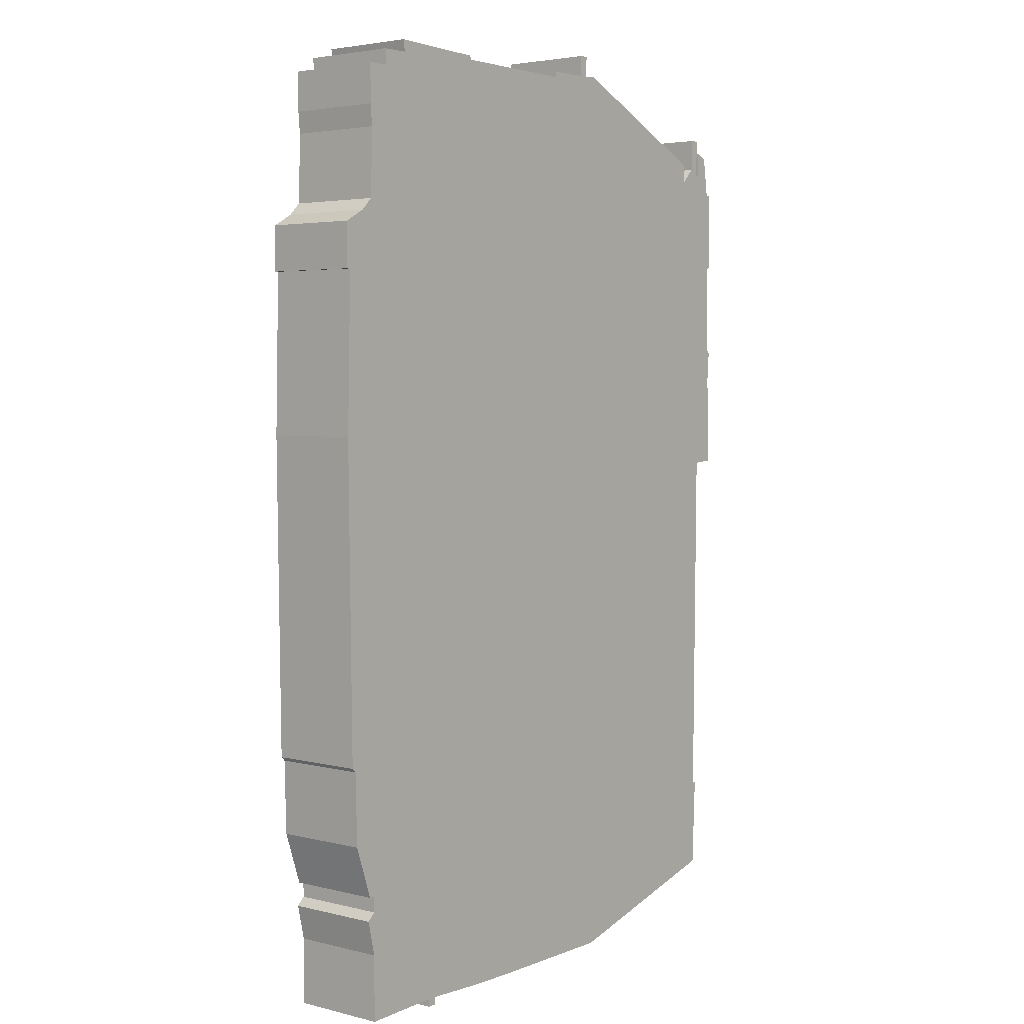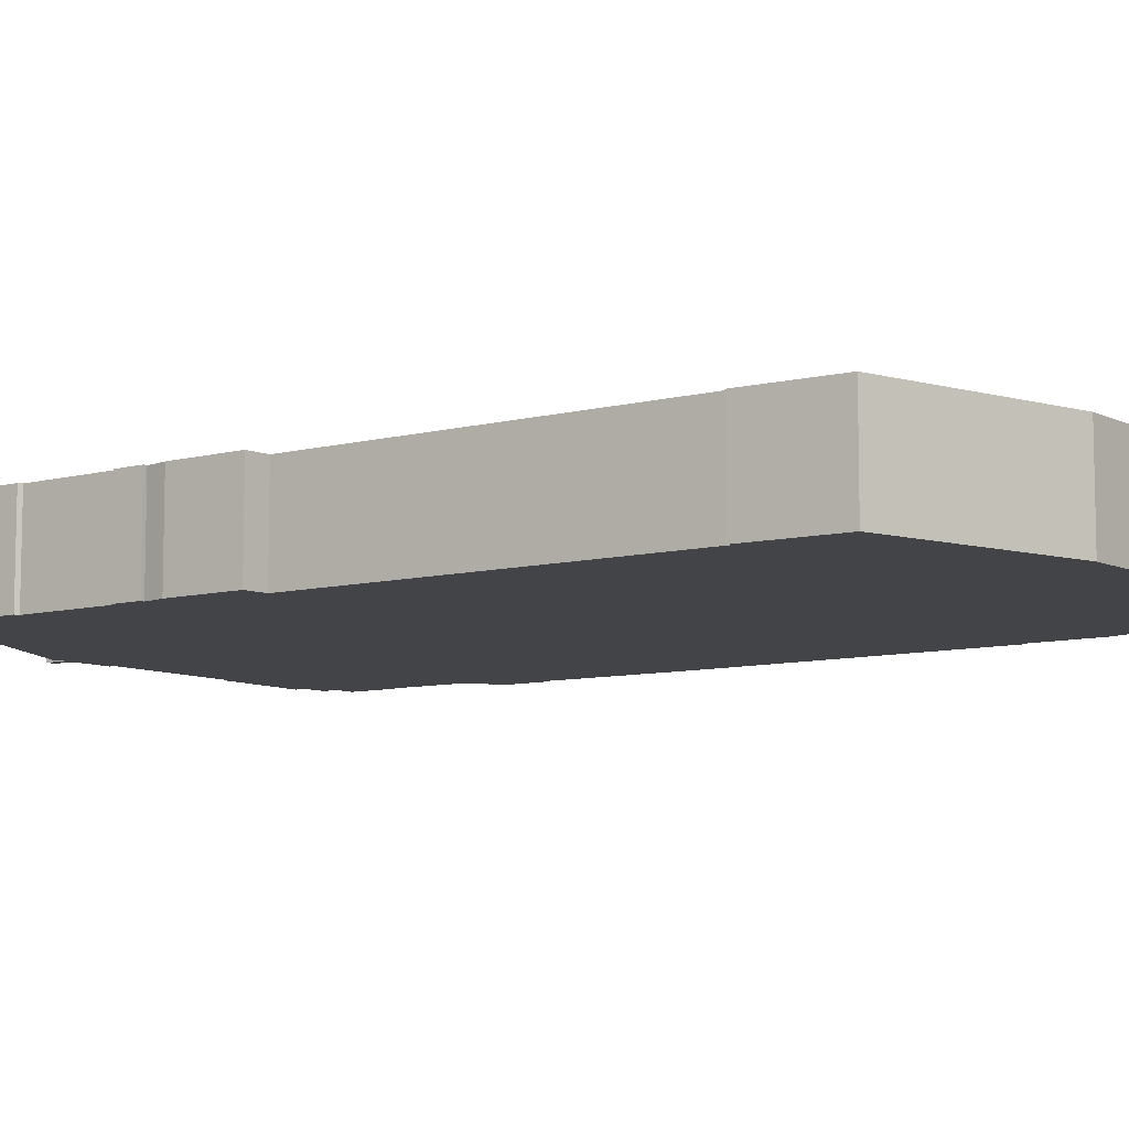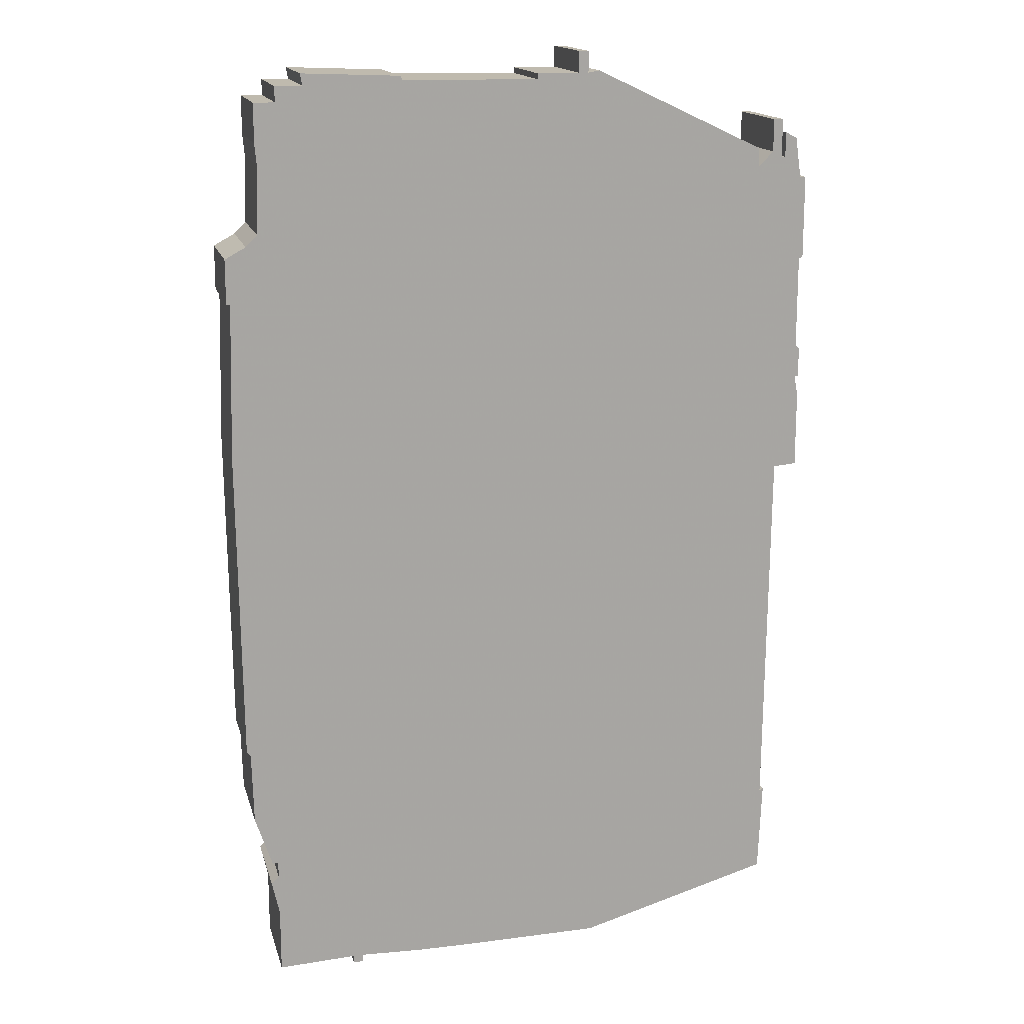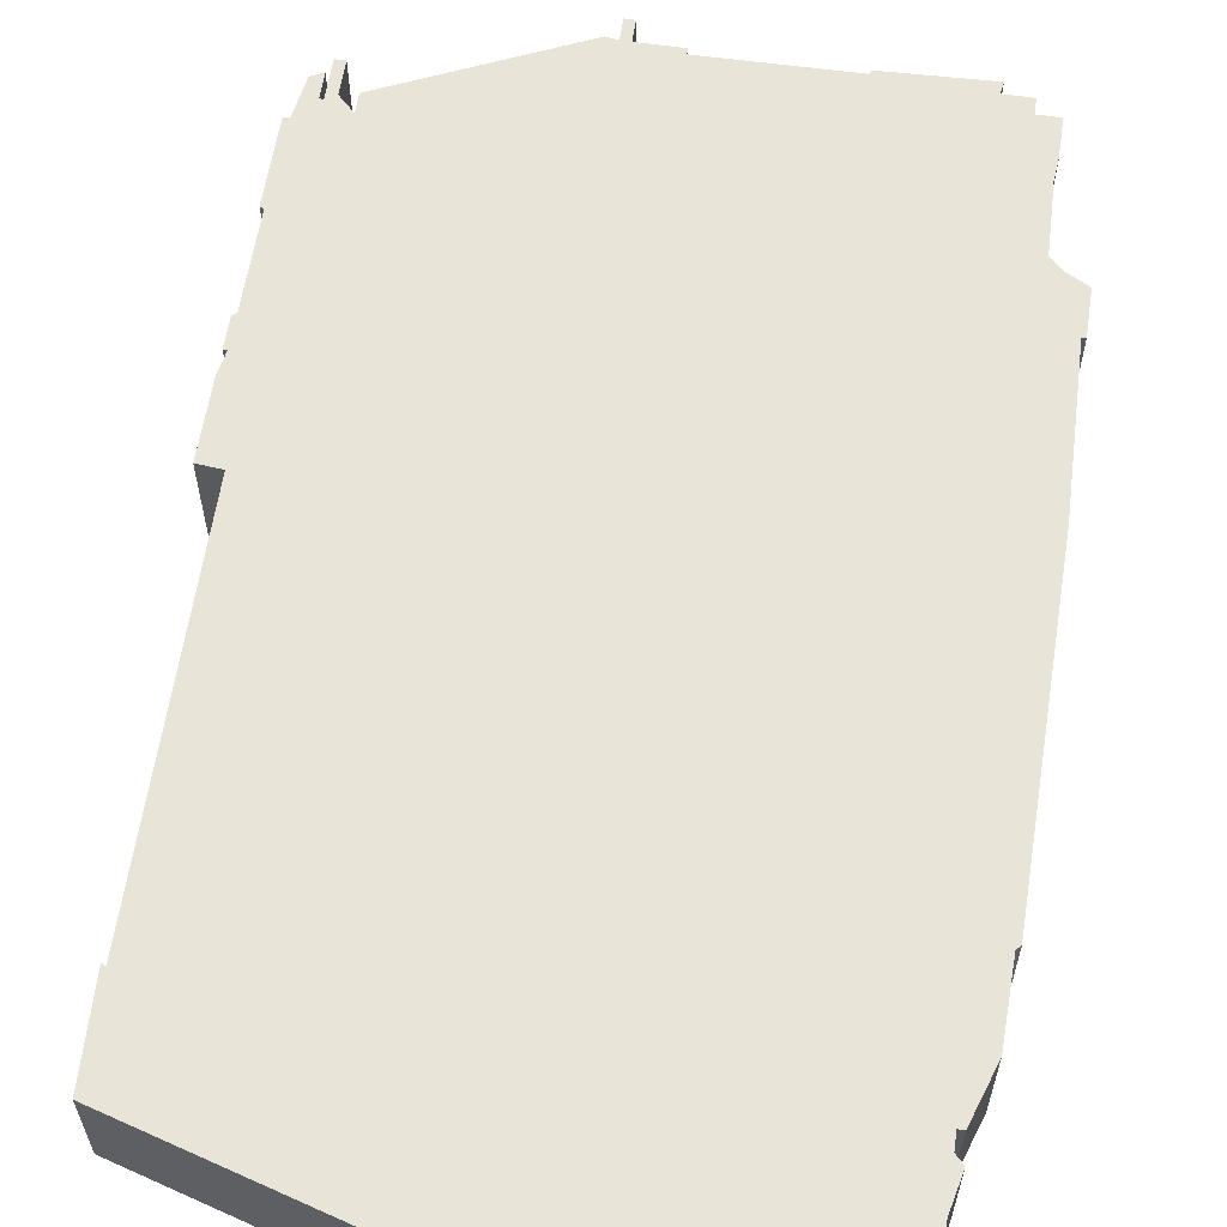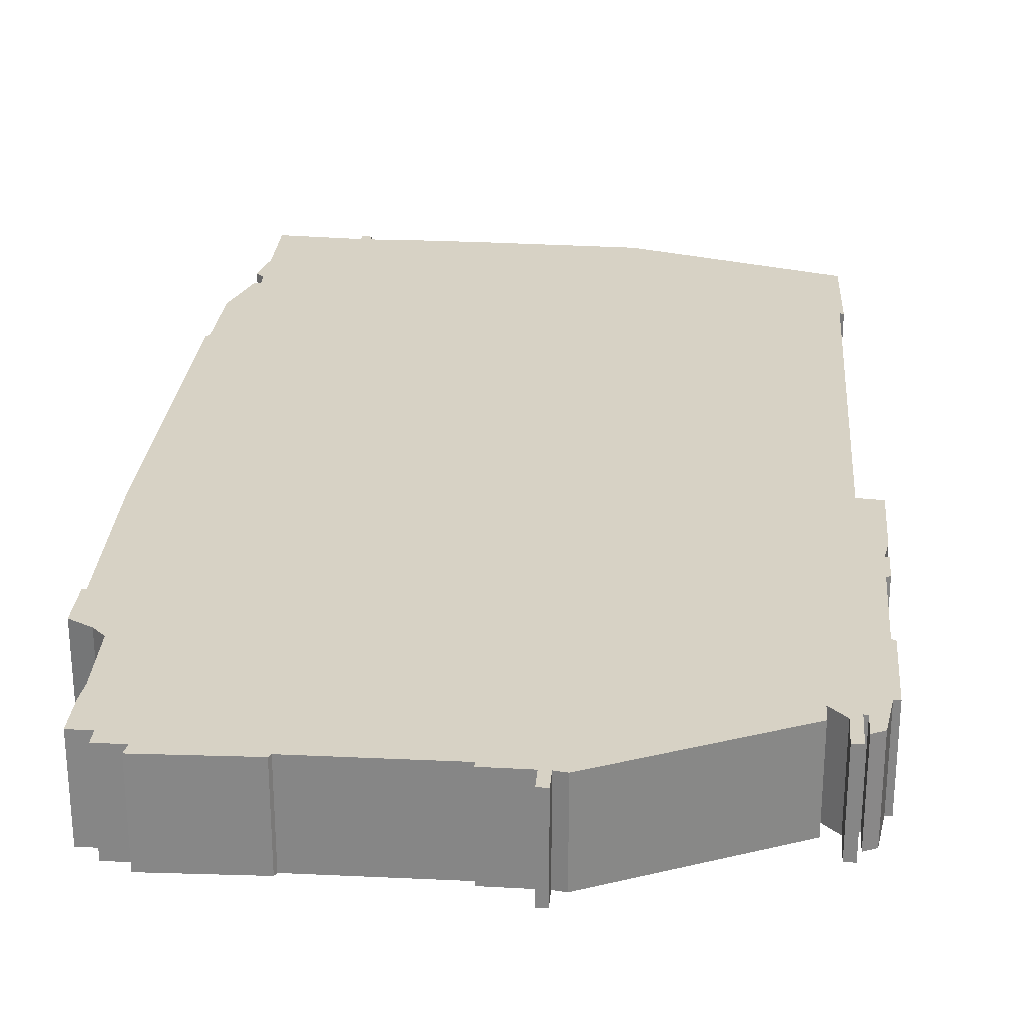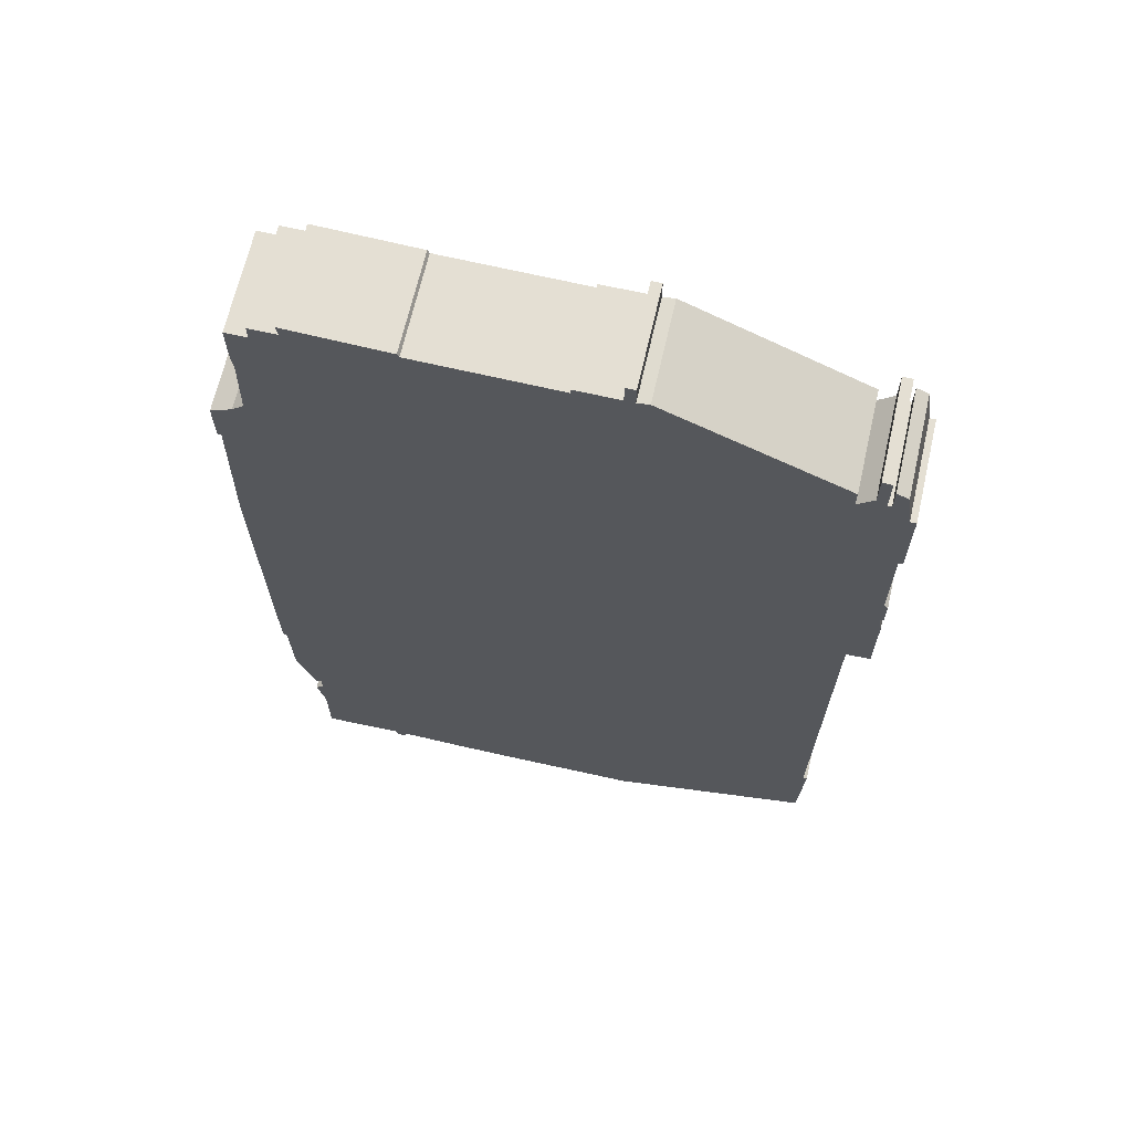
<metadata>
{"format":"obj","ext":"obj","renderer":"f3d","projection":"perspective","resolution":1024,"background":"white","views":[{"elev":3.7,"azim":129.4,"up":"+Y"},{"elev":-8.2,"azim":-53.4,"up":"+Z"},{"elev":15.8,"azim":166.0,"up":"+Y"},{"elev":60.2,"azim":8.7,"up":"+Z"},{"elev":27.3,"azim":-175.1,"up":"+Z"},{"elev":66.8,"azim":-167.1,"up":"+Y"}]}
</metadata>
<code>
g sbg_arkcity_sm_building04
v -0.33 4.92 0
v -0.39 4.93 0
v -1.28 4.51 0
v -1.28 4.41 0
v -1.36 4.49 0
v -1.36 4.66 0
v -1.41 4.66 0
v -1.41 4.46 0
v -1.43 4.46 0
v -1.43 4.59 0
v -1.49 4.56 0
v -1.52 4.35 0
v -1.55 4.35 0
v -1.55 3.92 0
v -1.53 3.91 0
v -1.53 3.43 0
v -1.55 3.41 0
v -1.55 3.26 0
v -1.53 3.26 0
v -1.55 3.15 0
v -1.55 2.76 0
v -1.43 2.75 0
v -1.41 0.8 0
v -1.43 0.81 0
v -1.41 0.33 0
v -0.39 0.04 0
v 0.33 0.03 0
v 0.62 0.03 0
v 0.95 0.04 0
v 0.95 0 0
v 1 0 0
v 1 0.04 0
v 1.41 0.02 0
v 1.41 0.36 0
v 1.45 0.54 0
v 1.41 0.58 0
v 1.41 0.66 0
v 1.44 0.66 0
v 1.53 0.93 0
v 1.54 1.31 0
v 1.56 1.33 0
v 1.58 2.97 0
v 1.56 3.79 0
v 1.58 3.79 0
v 1.58 4.02 0
v 1.47 4.08 0
v 1.41 4.14 0
v 1.4 4.49 0
v 1.41 4.6 0
v 1.41 4.8 0
v 1.3 4.8 0
v 1.3 4.88 0
v 1.16 4.88 0
v 1.17 4.94 0
v 0.66 4.92 0
v 0.65 4.9 0
v -0.06 4.89 0
v -0.06 4.92 0
v -0.28 4.92 0
v -0.28 5.03 0
v -0.33 5.03 0
v -0.33 4.92 0.5
v -0.39 4.93 0.5
v -1.28 4.51 0.5
v -1.28 4.41 0.5
v -1.36 4.49 0.5
v -1.36 4.66 0.5
v -1.41 4.66 0.5
v -1.41 4.46 0.5
v -1.43 4.46 0.5
v -1.43 4.59 0.5
v -1.49 4.56 0.5
v -1.52 4.35 0.5
v -1.55 4.35 0.5
v -1.55 3.92 0.5
v -1.53 3.91 0.5
v -1.53 3.43 0.5
v -1.55 3.41 0.5
v -1.55 3.26 0.5
v -1.53 3.26 0.5
v -1.55 3.15 0.5
v -1.55 2.76 0.5
v -1.43 2.75 0.5
v -1.41 0.8 0.5
v -1.43 0.81 0.5
v -1.41 0.33 0.5
v -0.39 0.04 0.5
v 0.33 0.03 0.5
v 0.62 0.03 0.5
v 0.95 0.04 0.5
v 0.95 0 0.5
v 1 0 0.5
v 1 0.04 0.5
v 1.41 0.02 0.5
v 1.41 0.36 0.5
v 1.45 0.54 0.5
v 1.41 0.58 0.5
v 1.41 0.66 0.5
v 1.44 0.66 0.5
v 1.53 0.93 0.5
v 1.54 1.31 0.5
v 1.56 1.33 0.5
v 1.58 2.97 0.5
v 1.56 3.79 0.5
v 1.58 3.79 0.5
v 1.58 4.02 0.5
v 1.47 4.08 0.5
v 1.41 4.14 0.5
v 1.4 4.49 0.5
v 1.41 4.6 0.5
v 1.41 4.8 0.5
v 1.3 4.8 0.5
v 1.3 4.88 0.5
v 1.16 4.88 0.5
v 1.17 4.94 0.5
v 0.66 4.92 0.5
v 0.65 4.9 0.5
v -0.06 4.89 0.5
v -0.06 4.92 0.5
v -0.28 4.92 0.5
v -0.28 5.03 0.5
v -0.33 5.03 0.5
g sbg_arkcity_sm_building04_0
f 61 60 59
f 59 58 57
f 56 55 53
f 55 54 53
f 48 47 56
f 53 52 51
f 48 53 51
f 51 50 49
f 49 48 51
f 57 16 4
f 48 56 53
f 47 57 56
f 57 47 43
f 47 46 43
f 44 43 45
f 43 46 45
f 42 57 43
f 57 42 19
f 42 41 40
f 27 40 37
f 61 59 1
f 38 37 39
f 40 39 37
f 36 29 37
f 36 35 34
f 34 32 36
f 33 32 34
f 32 29 36
f 31 29 32
f 31 30 29
f 29 28 37
f 27 26 40
f 28 27 37
f 26 25 23
f 25 24 23
f 26 23 40
f 23 22 40
f 22 21 20
f 22 20 19
f 22 19 42
f 19 18 17
f 19 17 16
f 19 16 57
f 16 15 4
f 14 13 12
f 15 14 12
f 15 12 4
f 12 11 9
f 11 10 9
f 8 4 12
f 9 8 12
f 8 7 5
f 7 6 5
f 8 5 4
f 1 59 57
f 2 1 4
f 3 2 4
f 4 1 57
f 42 40 22
f 60 120 59
f 120 60 121
f 61 121 60
f 121 61 122
f 58 118 57
f 118 58 119
f 59 119 58
f 119 59 120
f 56 116 55
f 116 56 117
f 54 114 53
f 114 54 115
f 55 115 54
f 115 55 116
f 48 108 47
f 108 48 109
f 52 112 51
f 112 52 113
f 53 113 52
f 113 53 114
f 50 110 49
f 110 50 111
f 51 111 50
f 111 51 112
f 49 109 48
f 109 49 110
f 57 117 56
f 117 57 118
f 47 107 46
f 107 47 108
f 44 104 43
f 104 44 105
f 45 105 44
f 105 45 106
f 46 106 45
f 106 46 107
f 43 103 42
f 103 43 104
f 41 101 40
f 101 41 102
f 42 102 41
f 102 42 103
f 1 122 61
f 122 1 62
f 38 98 37
f 98 38 99
f 39 99 38
f 99 39 100
f 40 100 39
f 100 40 101
f 37 97 36
f 97 37 98
f 35 95 34
f 95 35 96
f 36 96 35
f 96 36 97
f 33 93 32
f 93 33 94
f 34 94 33
f 94 34 95
f 32 92 31
f 92 32 93
f 30 90 29
f 90 30 91
f 31 91 30
f 91 31 92
f 29 89 28
f 89 29 90
f 27 87 26
f 87 27 88
f 28 88 27
f 88 28 89
f 26 86 25
f 86 26 87
f 24 84 23
f 84 24 85
f 25 85 24
f 85 25 86
f 23 83 22
f 83 23 84
f 21 81 20
f 81 21 82
f 22 82 21
f 82 22 83
f 20 80 19
f 80 20 81
f 18 78 17
f 78 18 79
f 19 79 18
f 79 19 80
f 17 77 16
f 77 17 78
f 16 76 15
f 76 16 77
f 13 73 12
f 73 13 74
f 14 74 13
f 74 14 75
f 15 75 14
f 75 15 76
f 12 72 11
f 72 12 73
f 10 70 9
f 70 10 71
f 11 71 10
f 71 11 72
f 9 69 8
f 69 9 70
f 8 68 7
f 68 8 69
f 6 66 5
f 66 6 67
f 7 67 6
f 67 7 68
f 5 65 4
f 65 5 66
f 2 62 1
f 62 2 63
f 3 63 2
f 63 3 64
f 4 64 3
f 64 4 65
f 120 121 122
f 118 119 120
f 114 116 117
f 114 115 116
f 117 108 109
f 112 113 114
f 112 114 109
f 110 111 112
f 112 109 110
f 65 77 118
f 114 117 109
f 117 118 108
f 104 108 118
f 104 107 108
f 106 104 105
f 106 107 104
f 104 118 103
f 80 103 118
f 101 102 103
f 98 101 88
f 62 120 122
f 100 98 99
f 98 100 101
f 98 90 97
f 95 96 97
f 97 93 95
f 95 93 94
f 97 90 93
f 93 90 92
f 90 91 92
f 98 89 90
f 101 87 88
f 98 88 89
f 84 86 87
f 84 85 86
f 101 84 87
f 101 83 84
f 81 82 83
f 80 81 83
f 103 80 83
f 78 79 80
f 77 78 80
f 118 77 80
f 65 76 77
f 73 74 75
f 73 75 76
f 65 73 76
f 70 72 73
f 70 71 72
f 73 65 69
f 73 69 70
f 66 68 69
f 66 67 68
f 65 66 69
f 118 120 62
f 65 62 63
f 65 63 64
f 118 62 65
f 83 101 103

</code>
